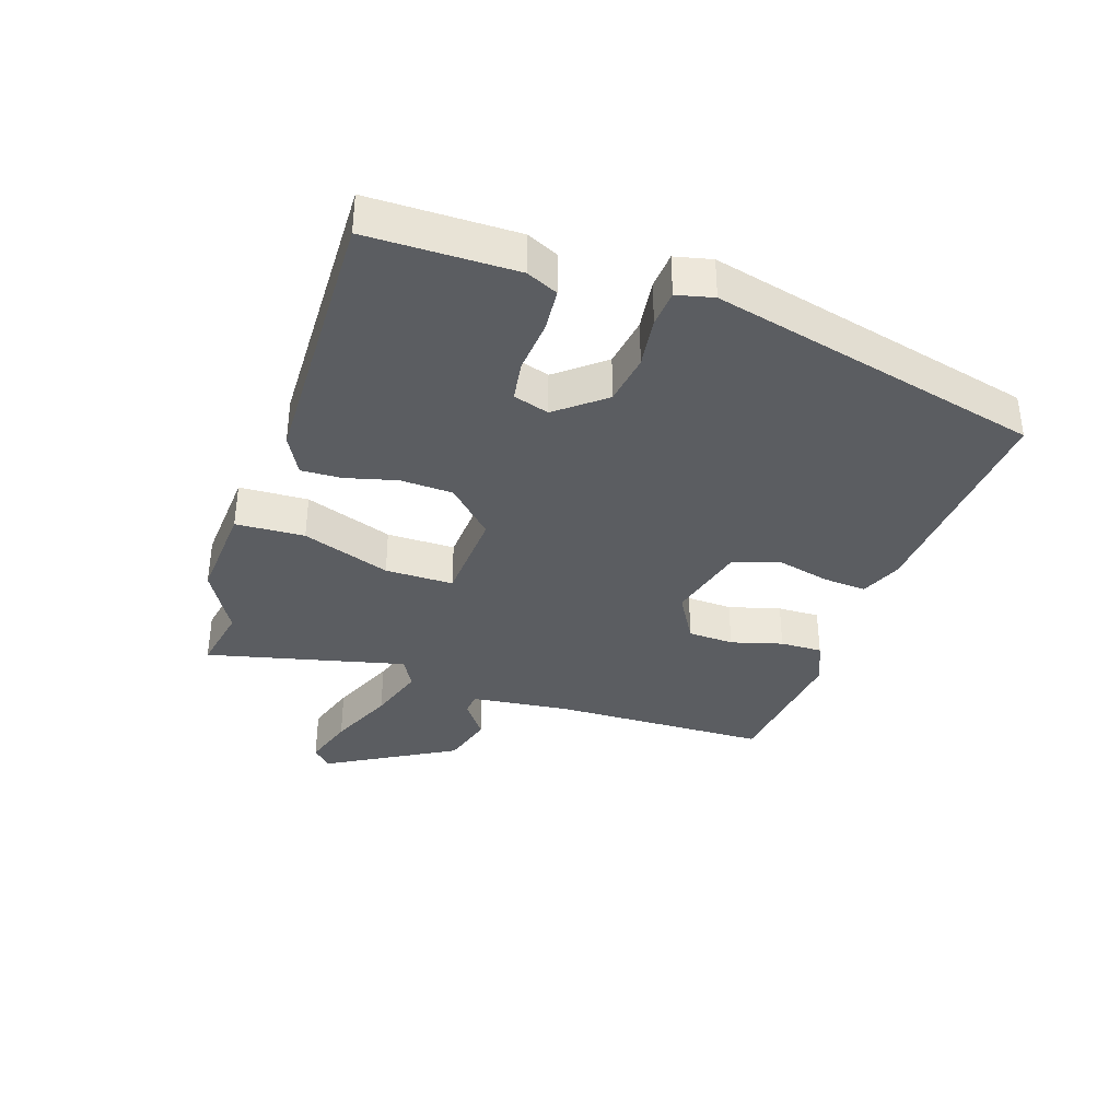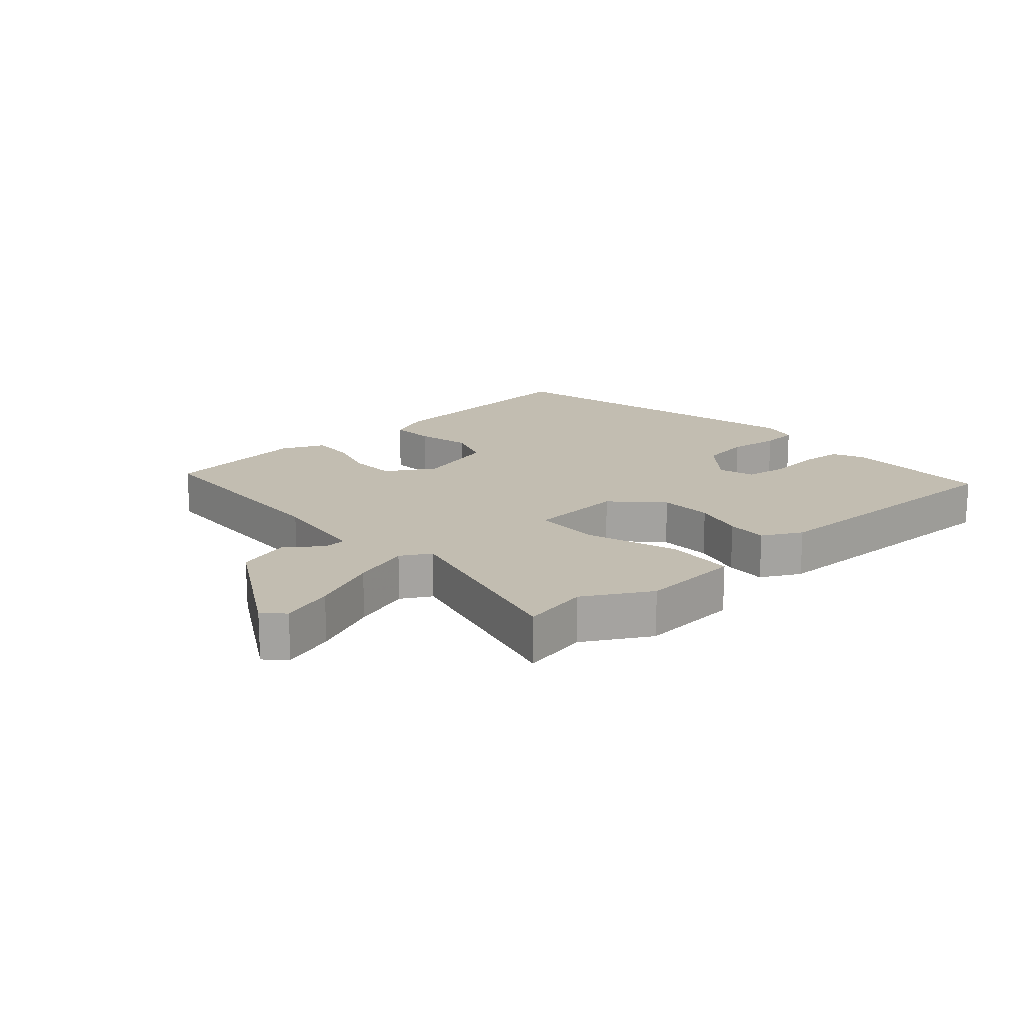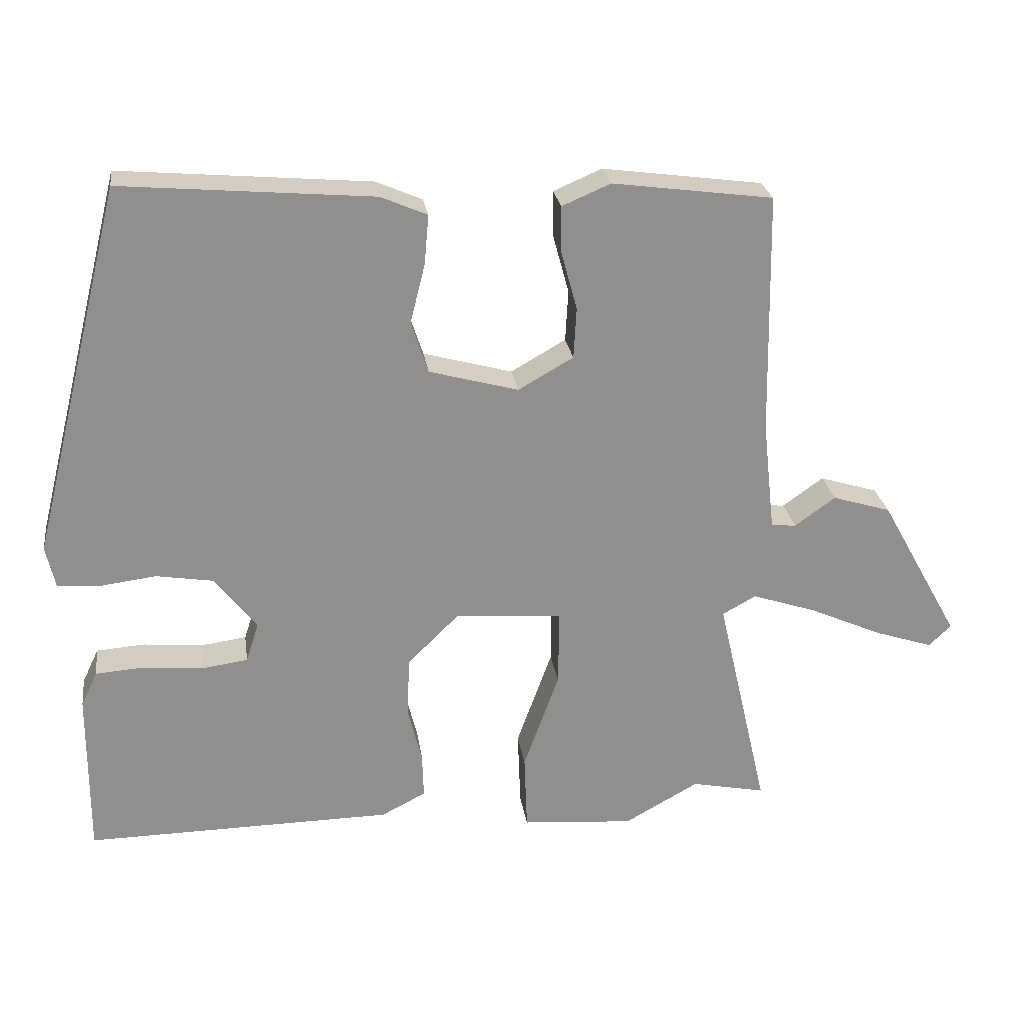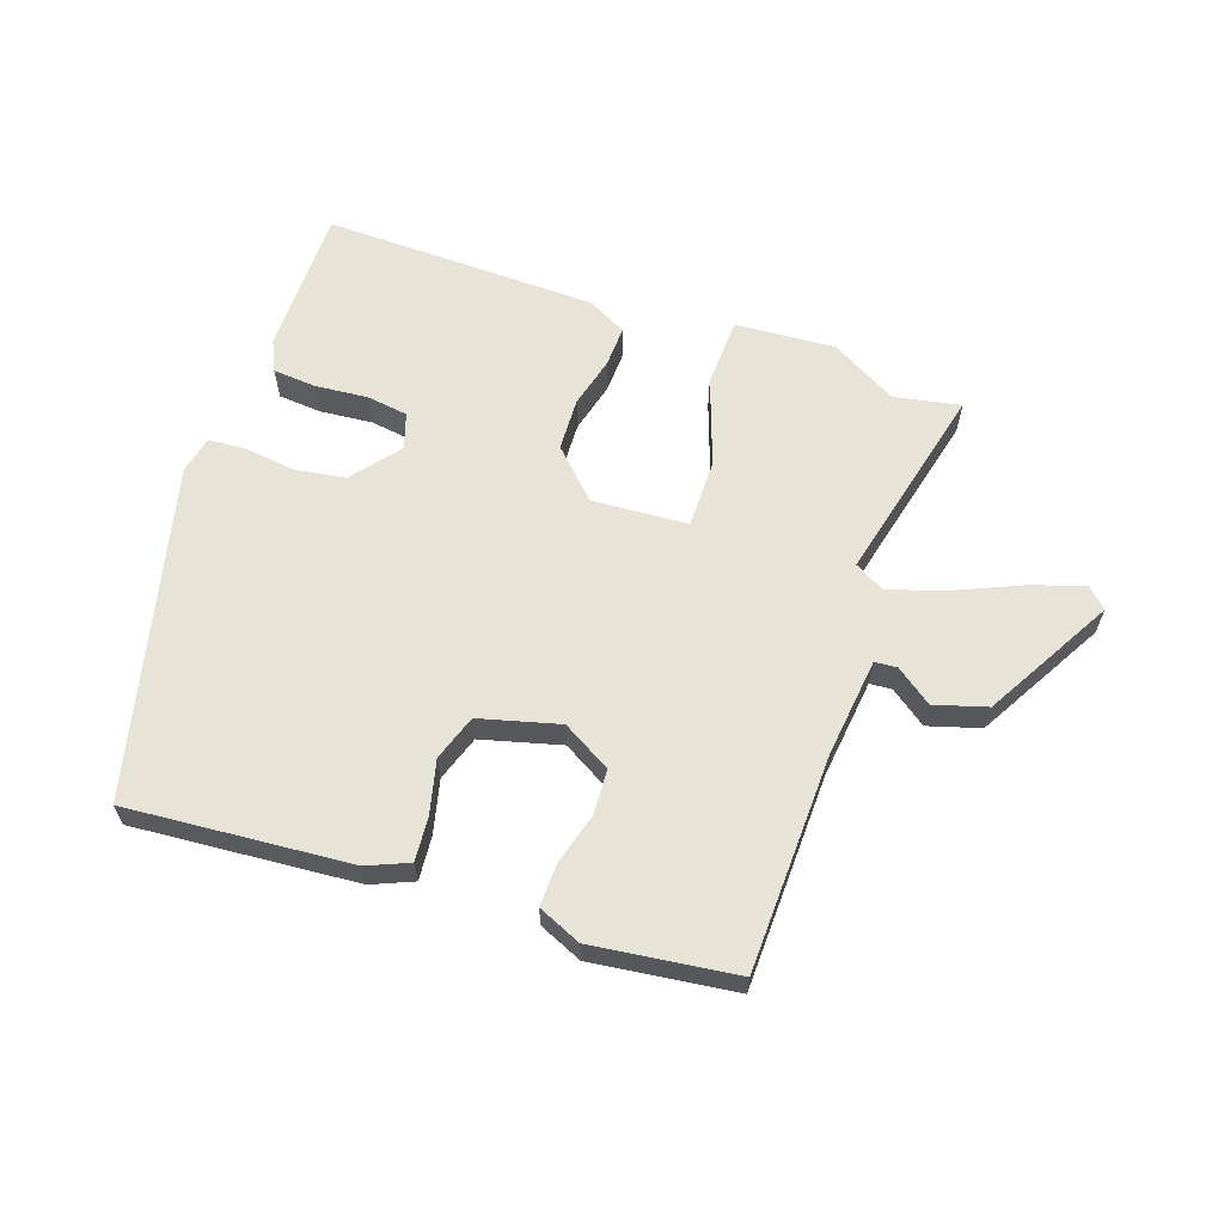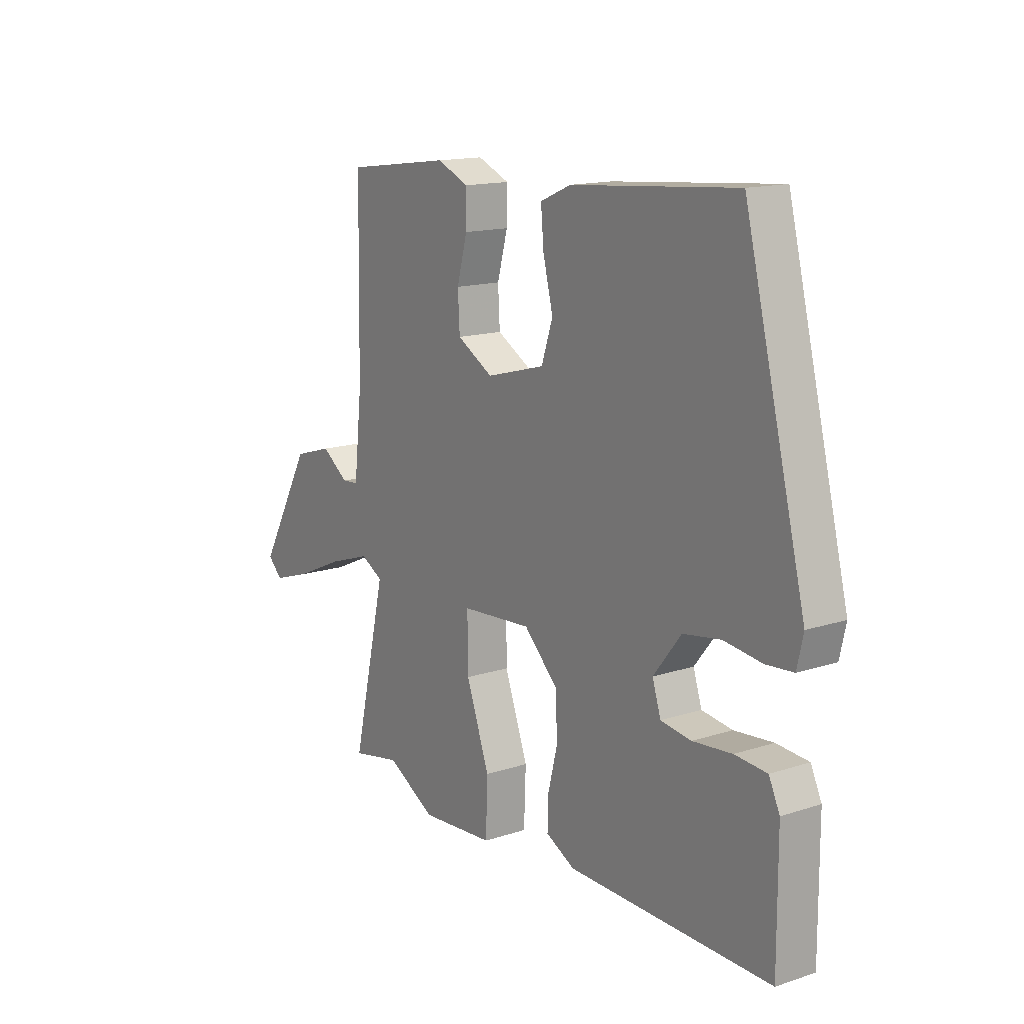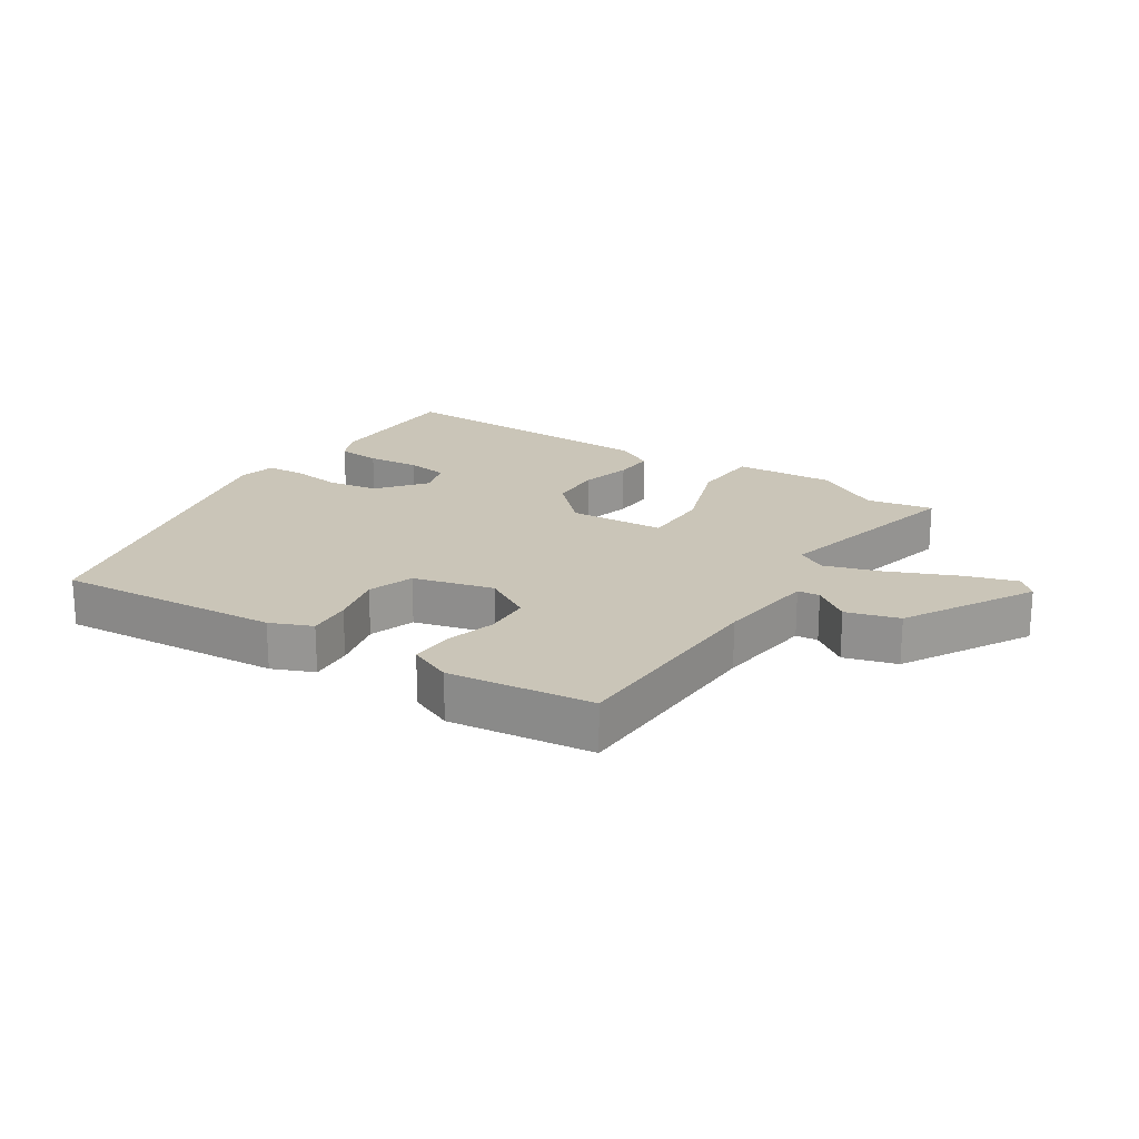
<metadata>
{"format":"obj","ext":"obj","renderer":"f3d","projection":"perspective","resolution":1024,"background":"white","views":[{"elev":-36.2,"azim":-107.9,"up":"+Y"},{"elev":17.0,"azim":138.9,"up":"+Y"},{"elev":25.1,"azim":-8.1,"up":"+Z"},{"elev":62.3,"azim":19.4,"up":"+Y"},{"elev":14.9,"azim":-125.0,"up":"+Z"},{"elev":20.4,"azim":33.6,"up":"+Y"}]}
</metadata>
<code>
v 0.54 0.07 -0.508
v 0.436 0.07 -0.487
v 0.332 0.07 -0.545
v 0.175 0.07 -0.533
v 0.171 0.07 -0.425
v 0.221 0.07 -0.287
v 0.222 0.07 -0.18
v 0.072 0.07 -0.169
v 0 0.07 -0.24
v -0.004 0.07 -0.323
v 0.016 0.07 -0.403
v 0.018 0.07 -0.467
v -0.044 0.07 -0.499
v -0.475 0.07 -0.505
v -0.474 0.07 -0.273
v -0.451 0.07 -0.224
v -0.383 0.07 -0.219
v -0.3 0.07 -0.227
v -0.235 0.07 -0.218
v -0.217 0.07 -0.162
v -0.276 0.07 -0.087
v -0.356 0.07 -0.074
v -0.436 0.07 -0.084
v -0.494 0.07 -0.079
v -0.507 0.07 -0.021
v -0.377 0.07 0.497
v -0.026 0.07 0.467
v 0.039 0.07 0.439
v 0.033 0.07 0.37
v 0.012 0.07 0.286
v 0.036 0.07 0.214
v 0.161 0.07 0.18
v 0.238 0.07 0.224
v 0.242 0.07 0.296
v 0.22 0.07 0.377
v 0.219 0.07 0.443
v 0.287 0.07 0.472
v 0.512 0.07 0.442
v 0.518 0.07 0.102
v 0.535 0.07 -0.054
v 0.57 0.07 -0.057
v 0.627 0.07 -0.016
v 0.709 0.07 -0.041
v 0.821 0.07 -0.242
v 0.79 0.07 -0.272
v 0.708 0.07 -0.245
v 0.605 0.07 -0.199
v 0.515 0.07 -0.169
v 0.468 0.07 -0.195
v 0.54 0 -0.508
v 0.436 0 -0.487
v 0.332 0 -0.545
v 0.175 0 -0.533
v 0.171 0 -0.425
v 0.221 0 -0.287
v 0.222 0 -0.18
v 0.072 0 -0.169
v 0 0 -0.24
v -0.004 0 -0.323
v 0.016 0 -0.403
v 0.018 0 -0.467
v -0.044 0 -0.499
v -0.475 0 -0.505
v -0.474 0 -0.273
v -0.451 0 -0.224
v -0.383 0 -0.219
v -0.3 0 -0.227
v -0.235 0 -0.218
v -0.217 0 -0.162
v -0.276 0 -0.087
v -0.356 0 -0.074
v -0.436 0 -0.084
v -0.494 0 -0.079
v -0.507 0 -0.021
v -0.377 0 0.497
v -0.026 0 0.467
v 0.039 0 0.439
v 0.033 0 0.37
v 0.012 0 0.286
v 0.036 0 0.214
v 0.161 0 0.18
v 0.238 0 0.224
v 0.242 0 0.296
v 0.22 0 0.377
v 0.219 0 0.443
v 0.287 0 0.472
v 0.512 0 0.442
v 0.518 0 0.102
v 0.535 0 -0.054
v 0.57 0 -0.057
v 0.627 0 -0.016
v 0.709 0 -0.041
v 0.821 0 -0.242
v 0.79 0 -0.272
v 0.708 0 -0.245
v 0.605 0 -0.199
v 0.515 0 -0.169
v 0.468 0 -0.195
f 44 45 46 47
f 44 47 48
f 41 42 43 44
f 40 41 44 48
f 39 40 48 49
f 37 38 39 49
f 34 35 36 37
f 33 34 37 49
f 27 28 29 30
f 25 26 27 30
f 25 30 31
f 22 23 24 25
f 21 22 25 31
f 20 21 31 32
f 15 16 17 18
f 15 18 19
f 14 15 19
f 13 14 19
f 10 11 12 13
f 9 10 13 19
f 8 9 19 20
f 3 4 5 6
f 2 3 6 7
f 1 2 7
f 49 1 7
f 33 49 7 8
f 8 20 32 33
f 96 95 94 93
f 97 96 93
f 93 92 91 90
f 97 93 90 89
f 98 97 89 88
f 98 88 87 86
f 86 85 84 83
f 98 86 83 82
f 79 78 77 76
f 79 76 75 74
f 80 79 74
f 74 73 72 71
f 80 74 71 70
f 81 80 70 69
f 67 66 65 64
f 68 67 64
f 68 64 63
f 68 63 62
f 62 61 60 59
f 68 62 59 58
f 69 68 58 57
f 55 54 53 52
f 56 55 52 51
f 56 51 50
f 56 50 98
f 57 56 98 82
f 82 81 69 57
f 1 50 51 2
f 2 51 52 3
f 3 52 53 4
f 4 53 54 5
f 5 54 55 6
f 6 55 56 7
f 7 56 57 8
f 8 57 58 9
f 9 58 59 10
f 10 59 60 11
f 11 60 61 12
f 12 61 62 13
f 13 62 63 14
f 14 63 64 15
f 15 64 65 16
f 16 65 66 17
f 17 66 67 18
f 18 67 68 19
f 19 68 69 20
f 20 69 70 21
f 21 70 71 22
f 22 71 72 23
f 23 72 73 24
f 24 73 74 25
f 25 74 75 26
f 26 75 76 27
f 27 76 77 28
f 28 77 78 29
f 29 78 79 30
f 30 79 80 31
f 31 80 81 32
f 32 81 82 33
f 33 82 83 34
f 34 83 84 35
f 35 84 85 36
f 36 85 86 37
f 37 86 87 38
f 38 87 88 39
f 39 88 89 40
f 40 89 90 41
f 41 90 91 42
f 42 91 92 43
f 43 92 93 44
f 44 93 94 45
f 45 94 95 46
f 46 95 96 47
f 47 96 97 48
f 48 97 98 49
f 49 98 50 1

</code>
